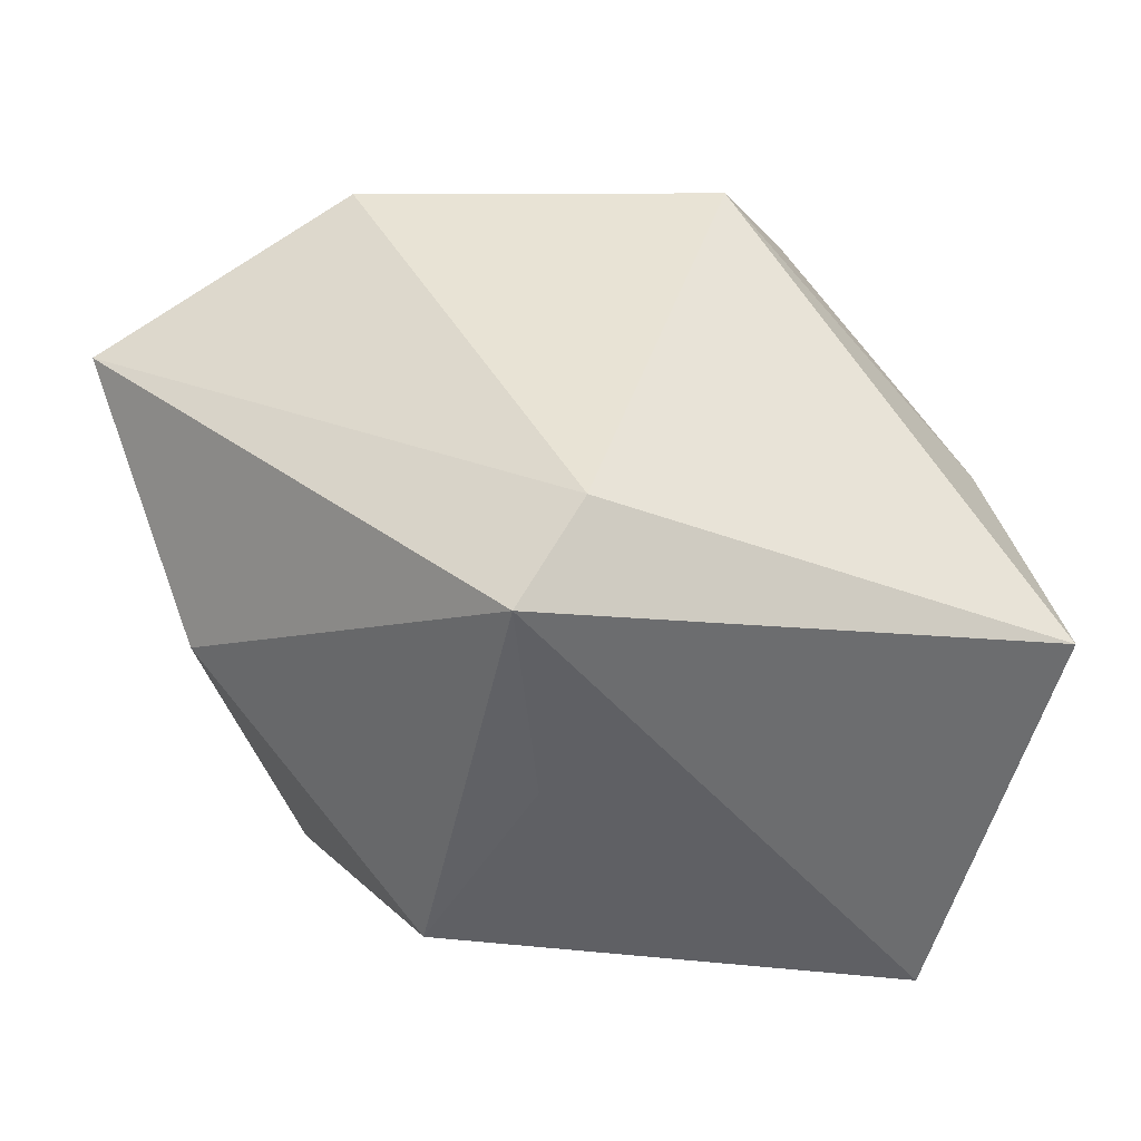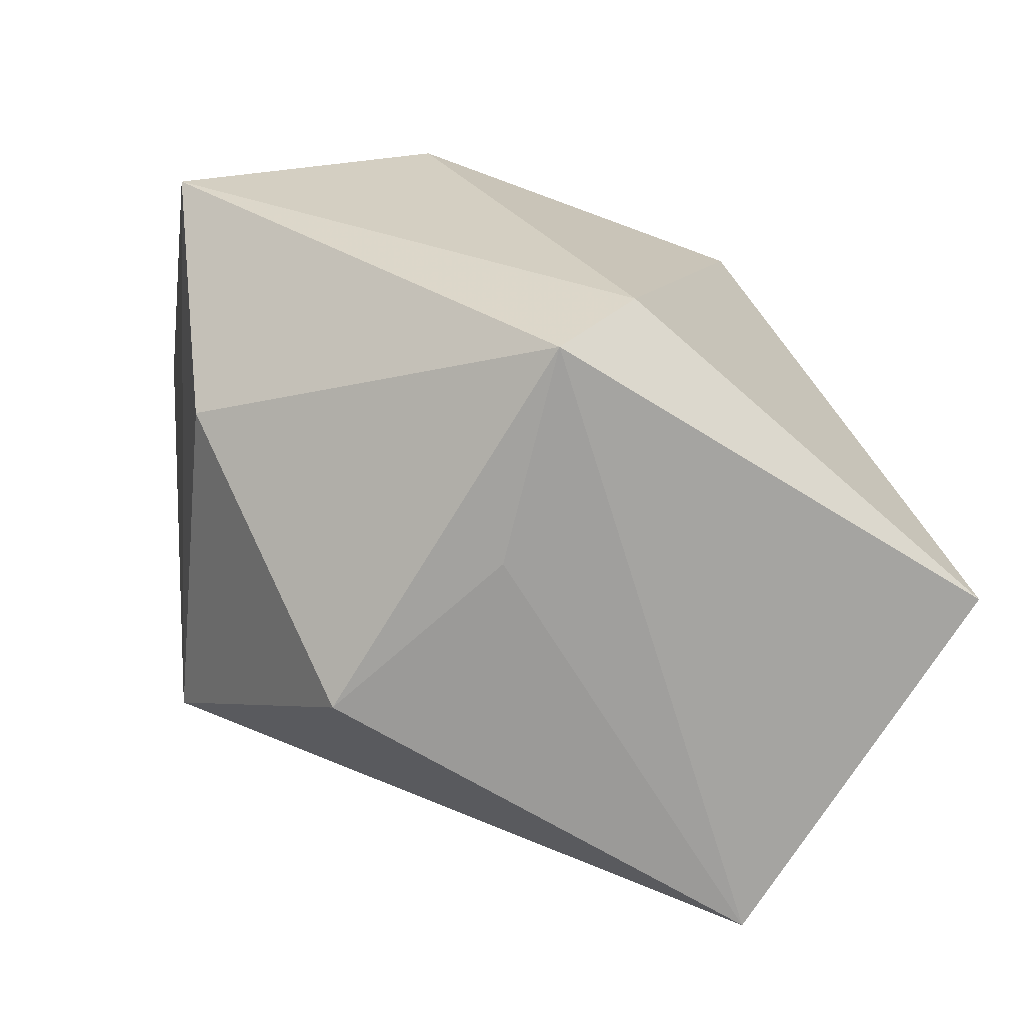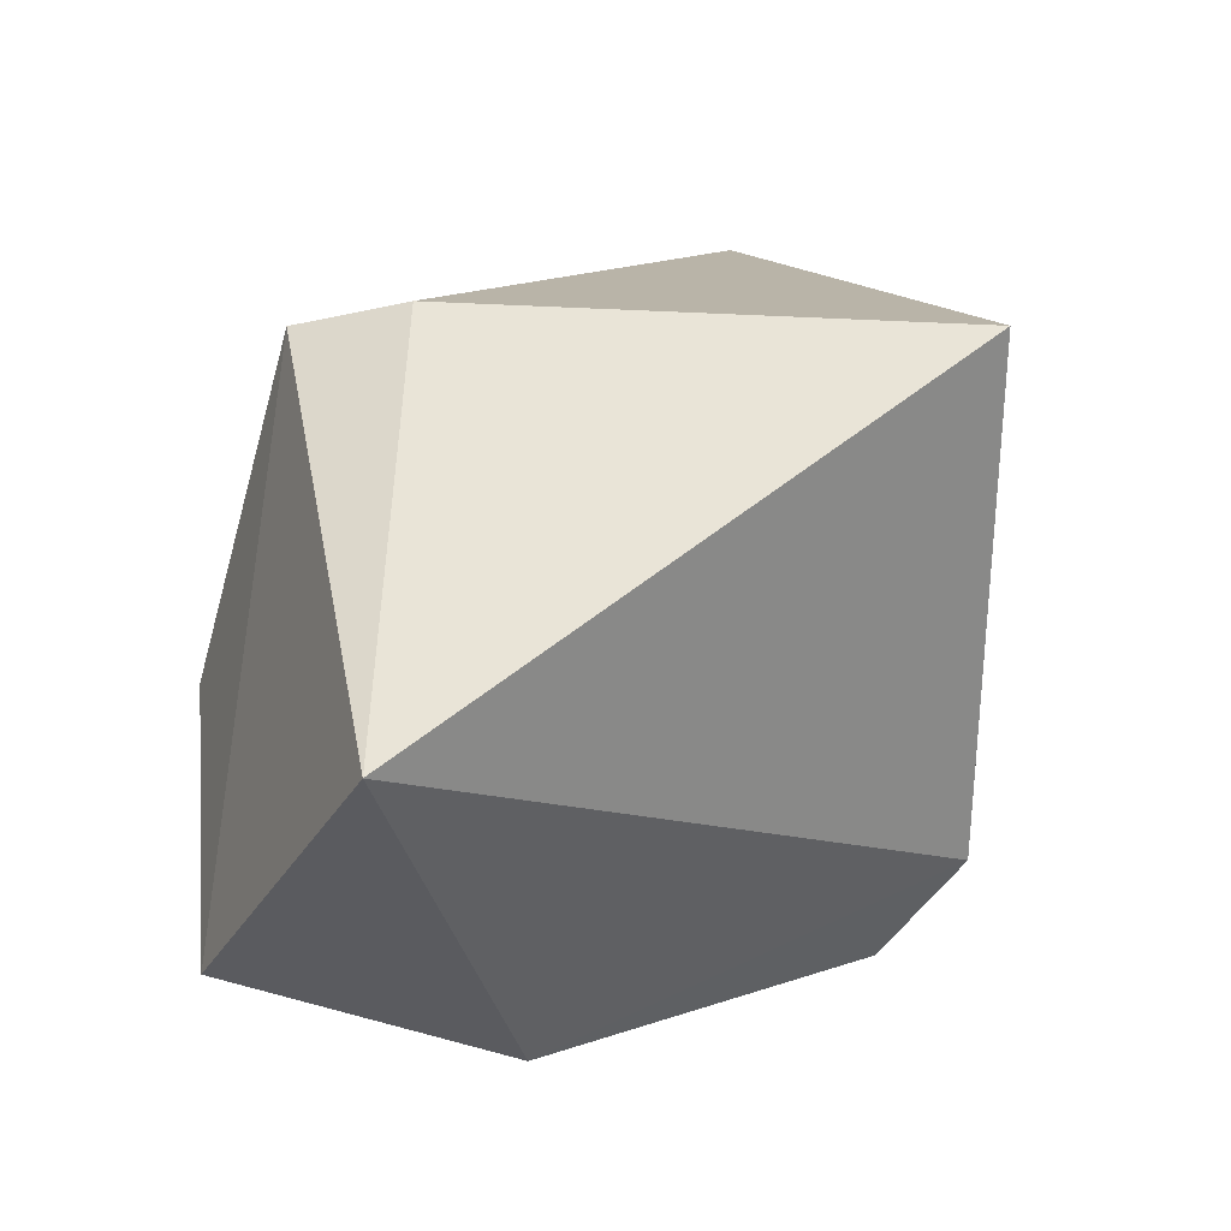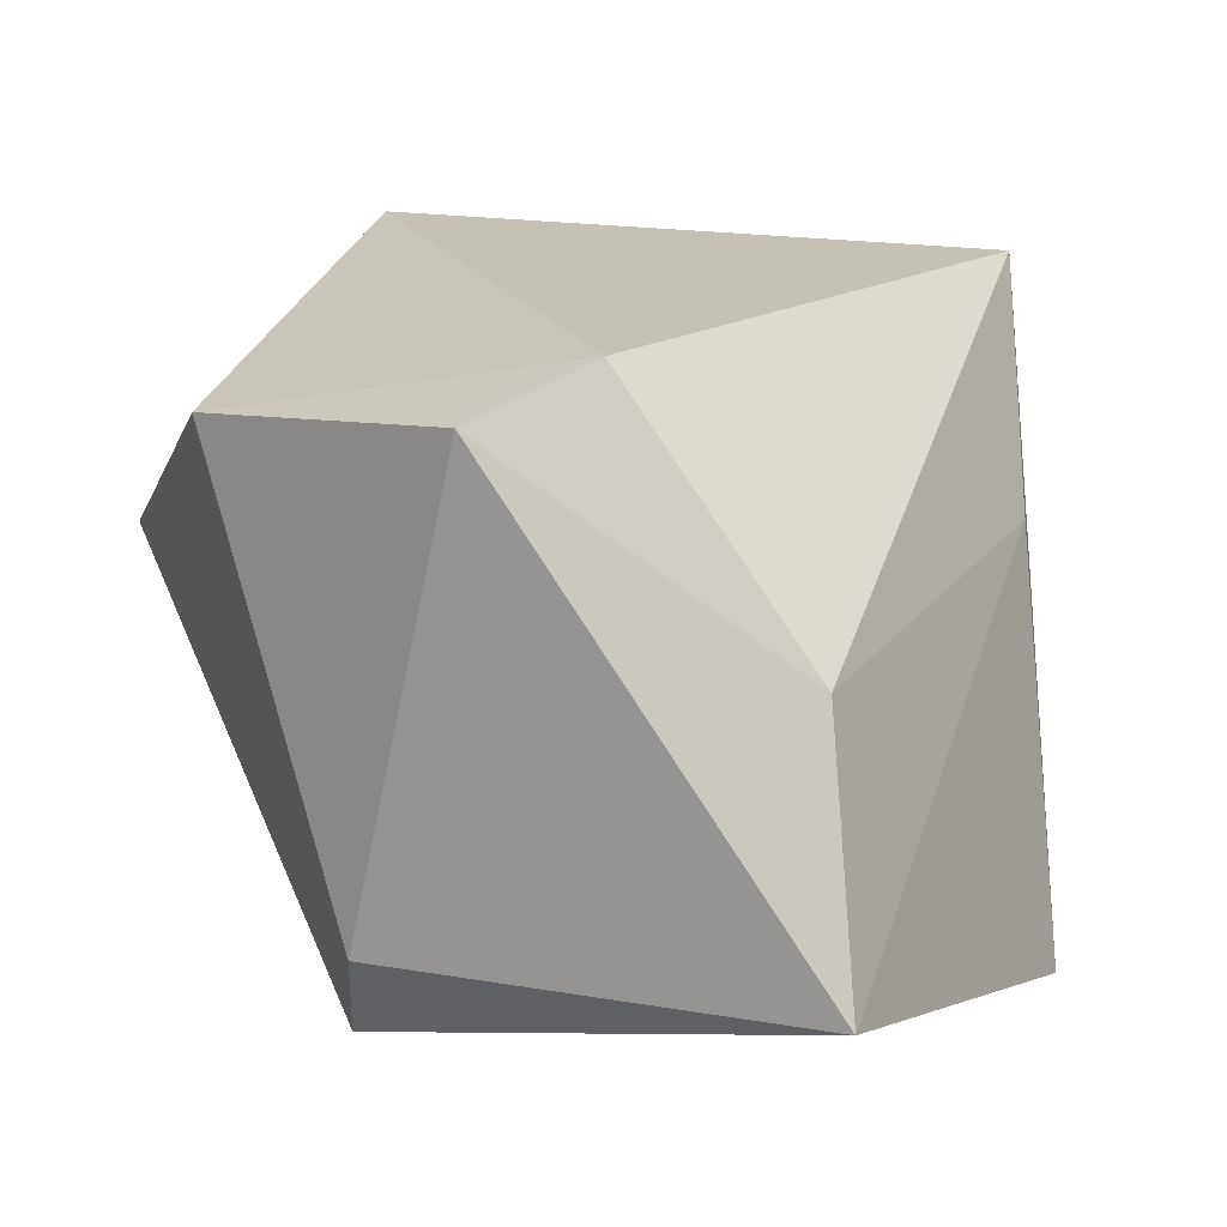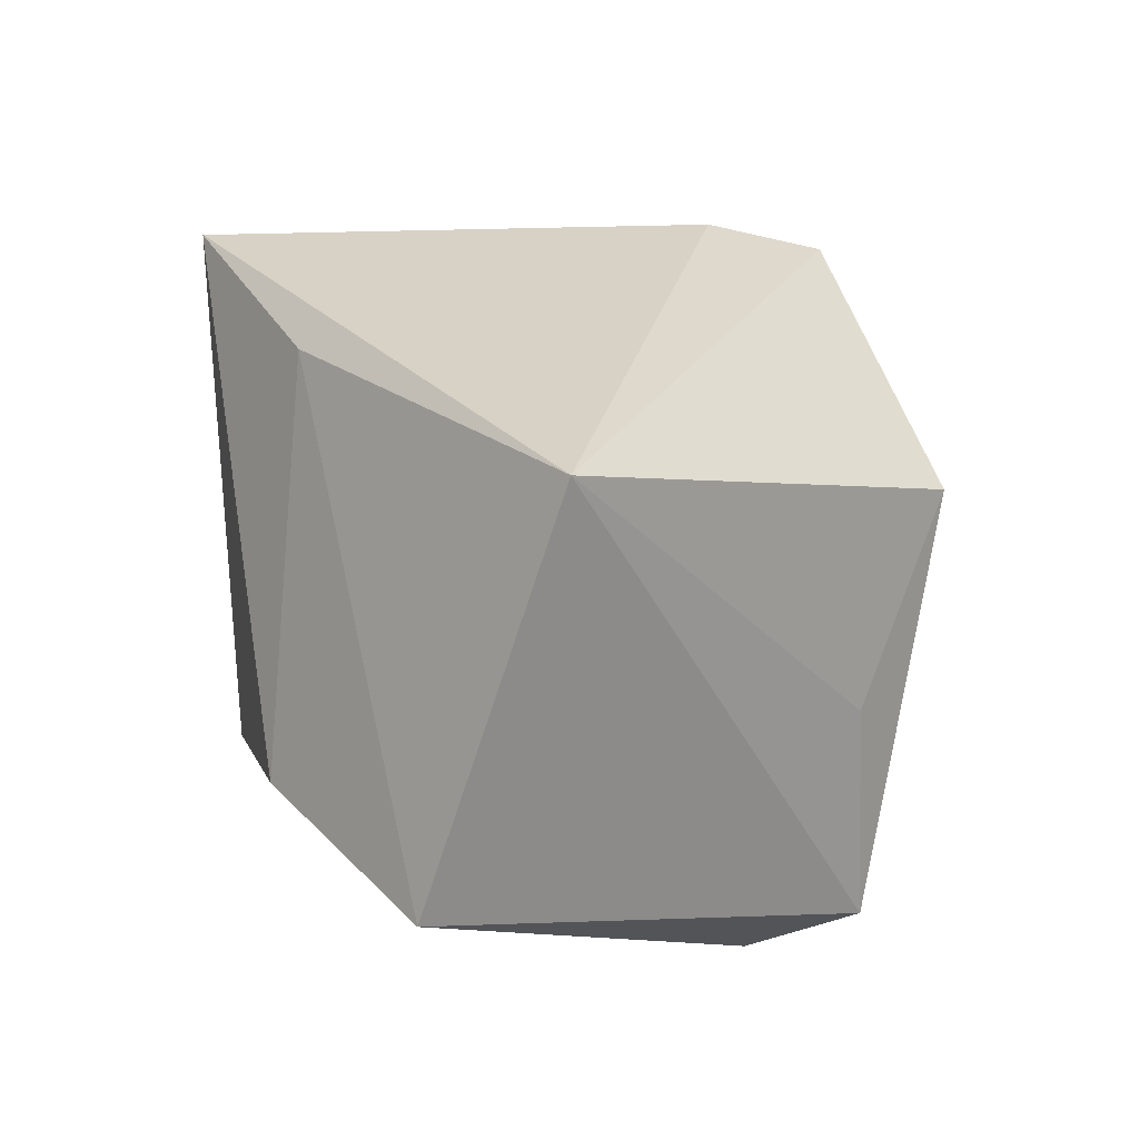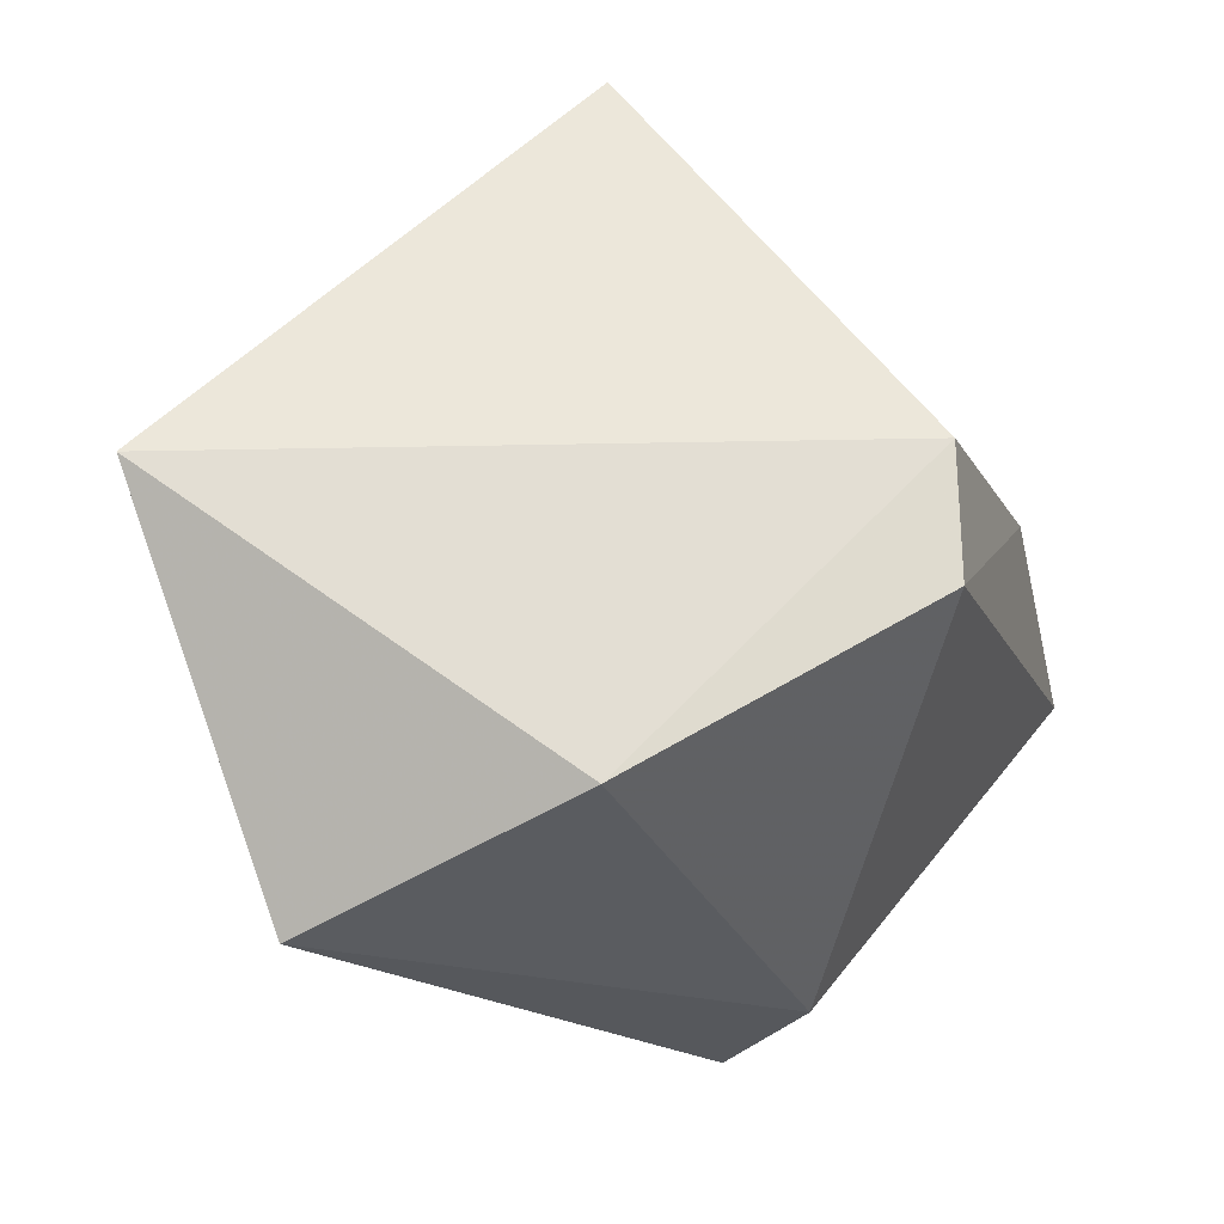
<metadata>
{"format":"obj","ext":"obj","renderer":"f3d","projection":"perspective","resolution":1024,"background":"white","views":[{"elev":-48.2,"azim":-178.4,"up":"+Y"},{"elev":-72.4,"azim":162.5,"up":"+Y"},{"elev":19.4,"azim":149.8,"up":"+Z"},{"elev":10.7,"azim":-130.4,"up":"+Y"},{"elev":20.8,"azim":-45.8,"up":"+Z"},{"elev":45.3,"azim":149.2,"up":"+Y"}]}
</metadata>
<code>
v 0.01871 0.01915 -0.03081
v -0.02605 0.009555 0.02568
v -0.03822 0.001034 -0.009997
v -0.03203 -0.03009 0.02458
v 0.02682 -0.007049 0.0284
v -0.02179 0.02609 -0.01875
v 0.03347 -0.01424 -0.00474
v -0.01865 0.03227 0.03106
v 0.04013 0.03457 0.00528
v -0.002881 -0.02462 -0.0306
v -0.04383 -0.02423 -0.01249
v 0.01857 0.0003357 0.03106
v 0.04251 0.006055 -0.02232
v 0.0128 -0.03339 0.01316
v 0.00185 -0.03339 -0.005144
v 0.003176 -0.03339 -0.02611
v -0.01597 0.02078 -0.02886
f 10 17 1
f 6 8 9
f 9 1 6
f 6 1 17
f 11 17 10
f 4 14 5
f 16 11 10
f 4 11 16
f 3 6 17
f 17 11 3
f 8 6 3
f 4 8 2
f 2 11 4
f 8 3 2
f 2 3 11
f 12 8 4
f 4 5 12
f 9 8 12
f 12 5 9
f 15 14 4
f 4 16 15
f 15 16 14
f 10 1 13
f 13 16 10
f 13 1 9
f 9 5 13
f 14 16 7
f 16 13 7
f 7 5 14
f 7 13 5

</code>
